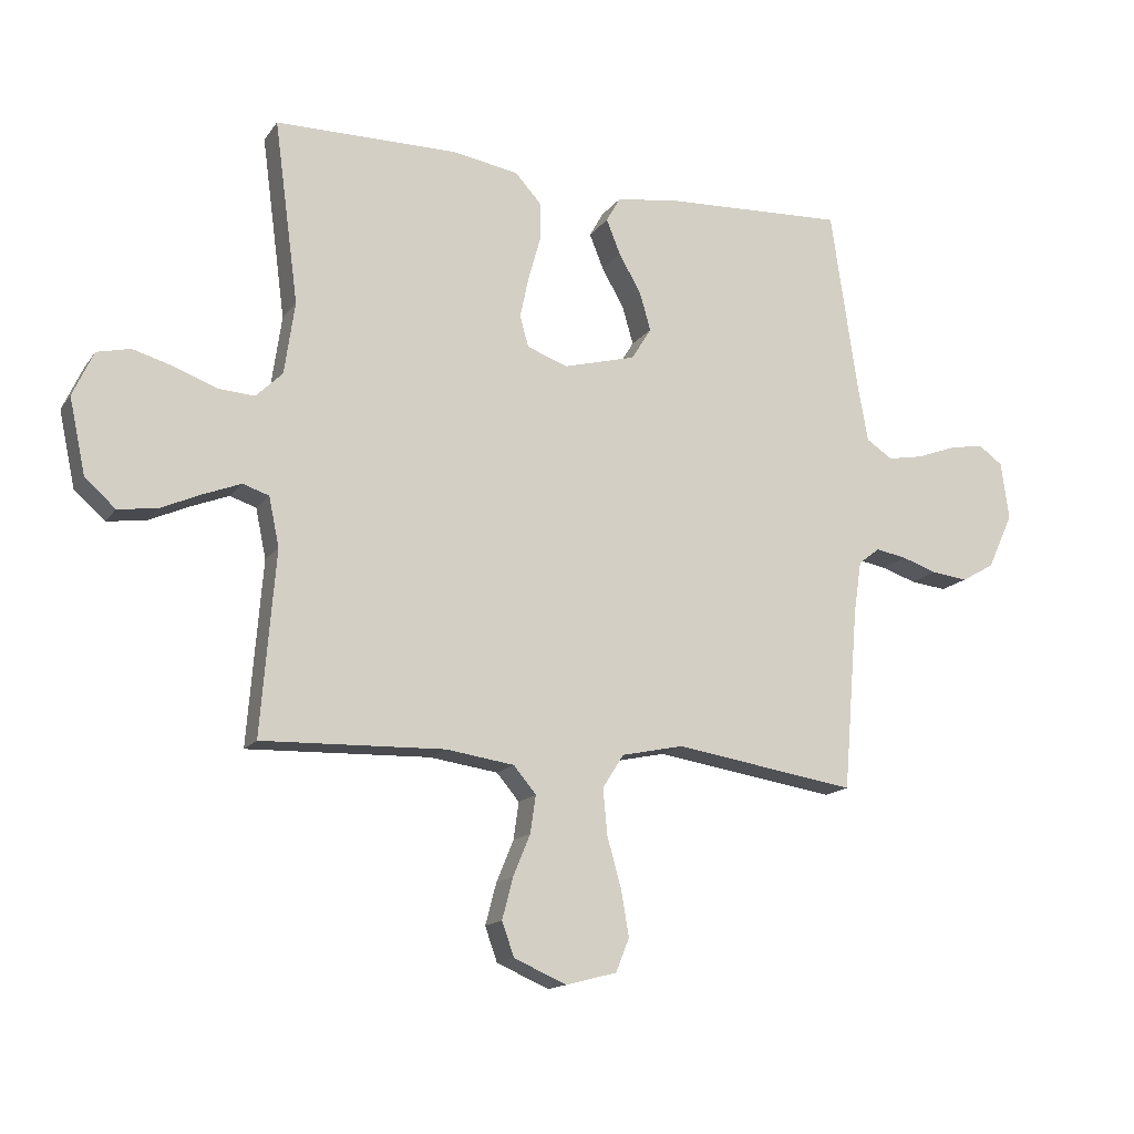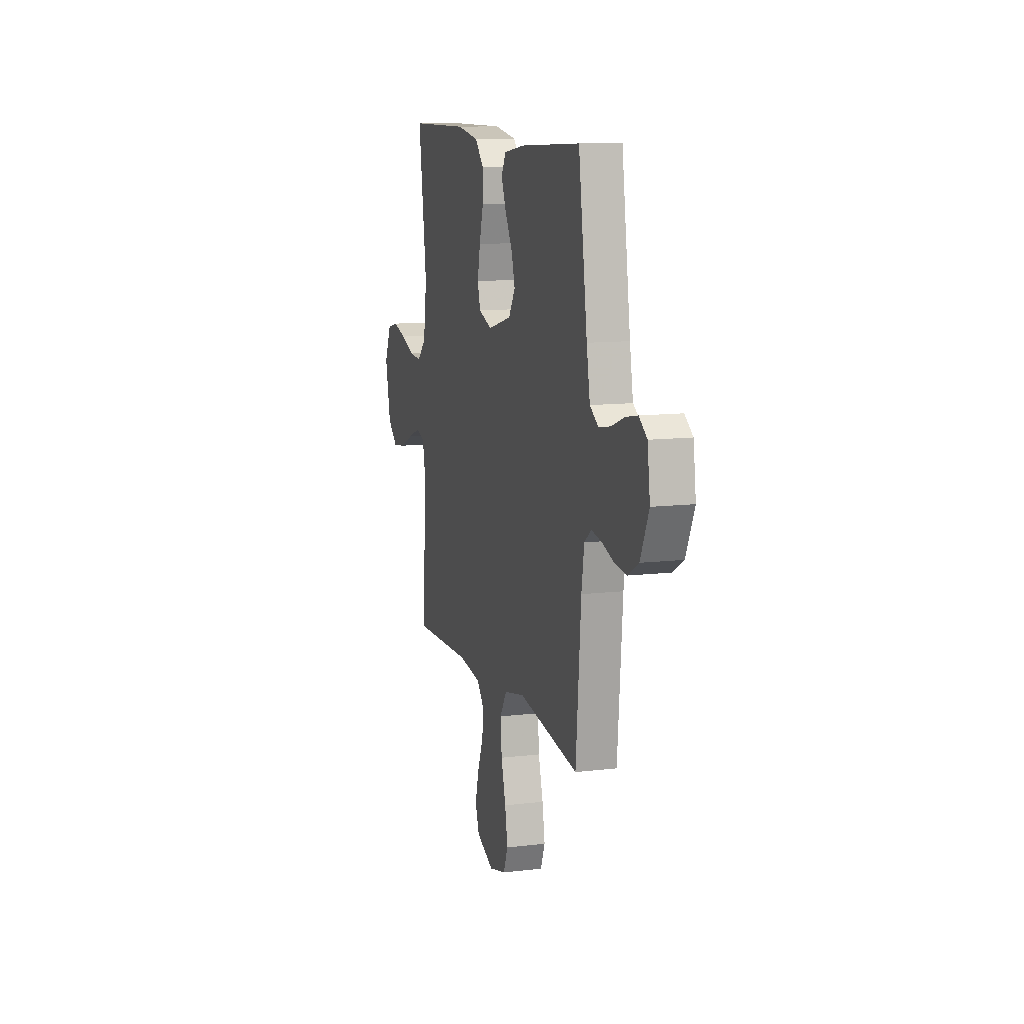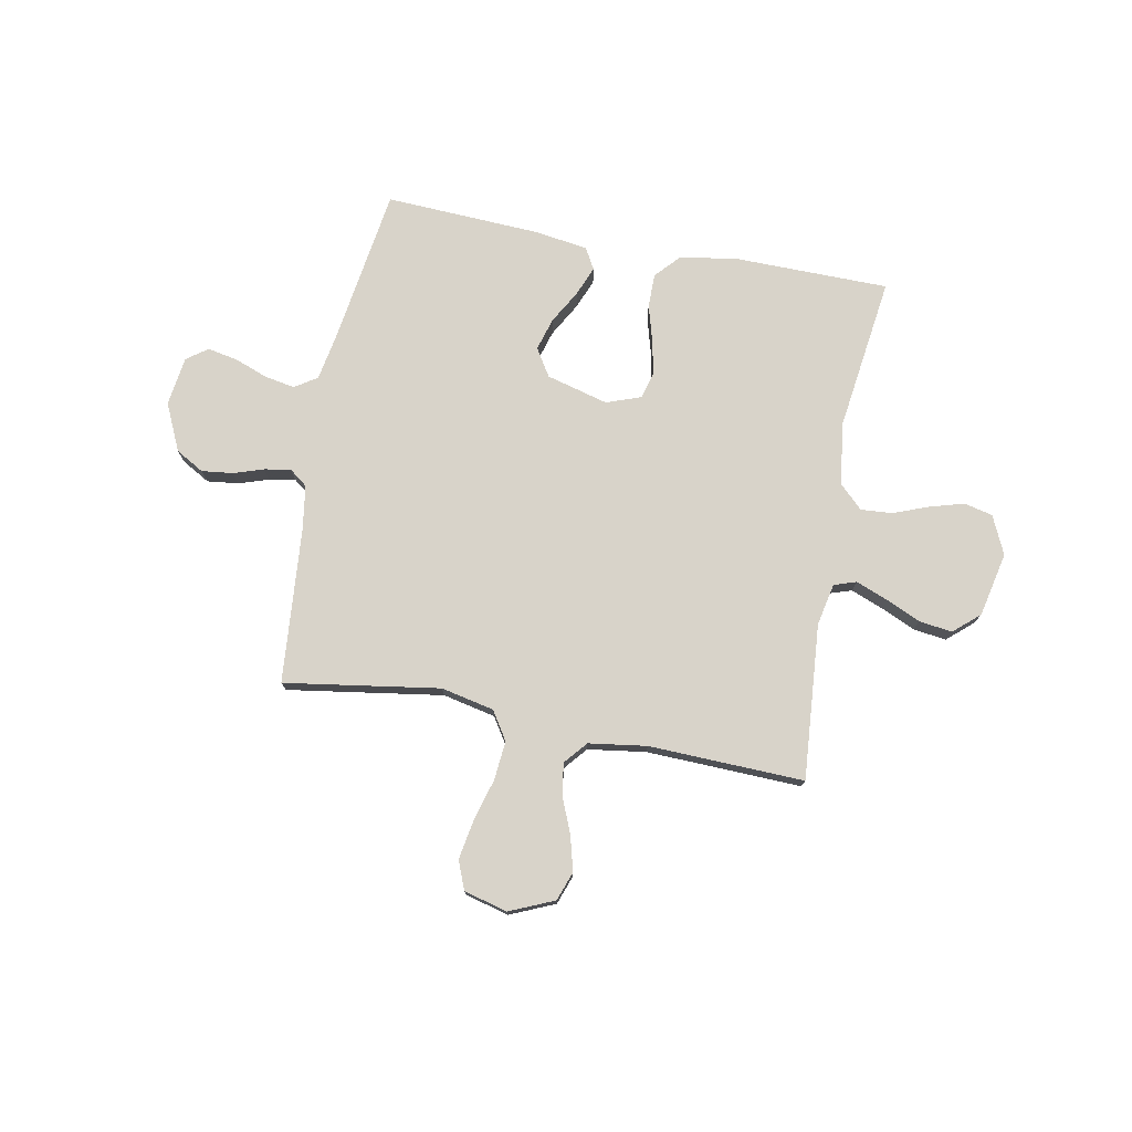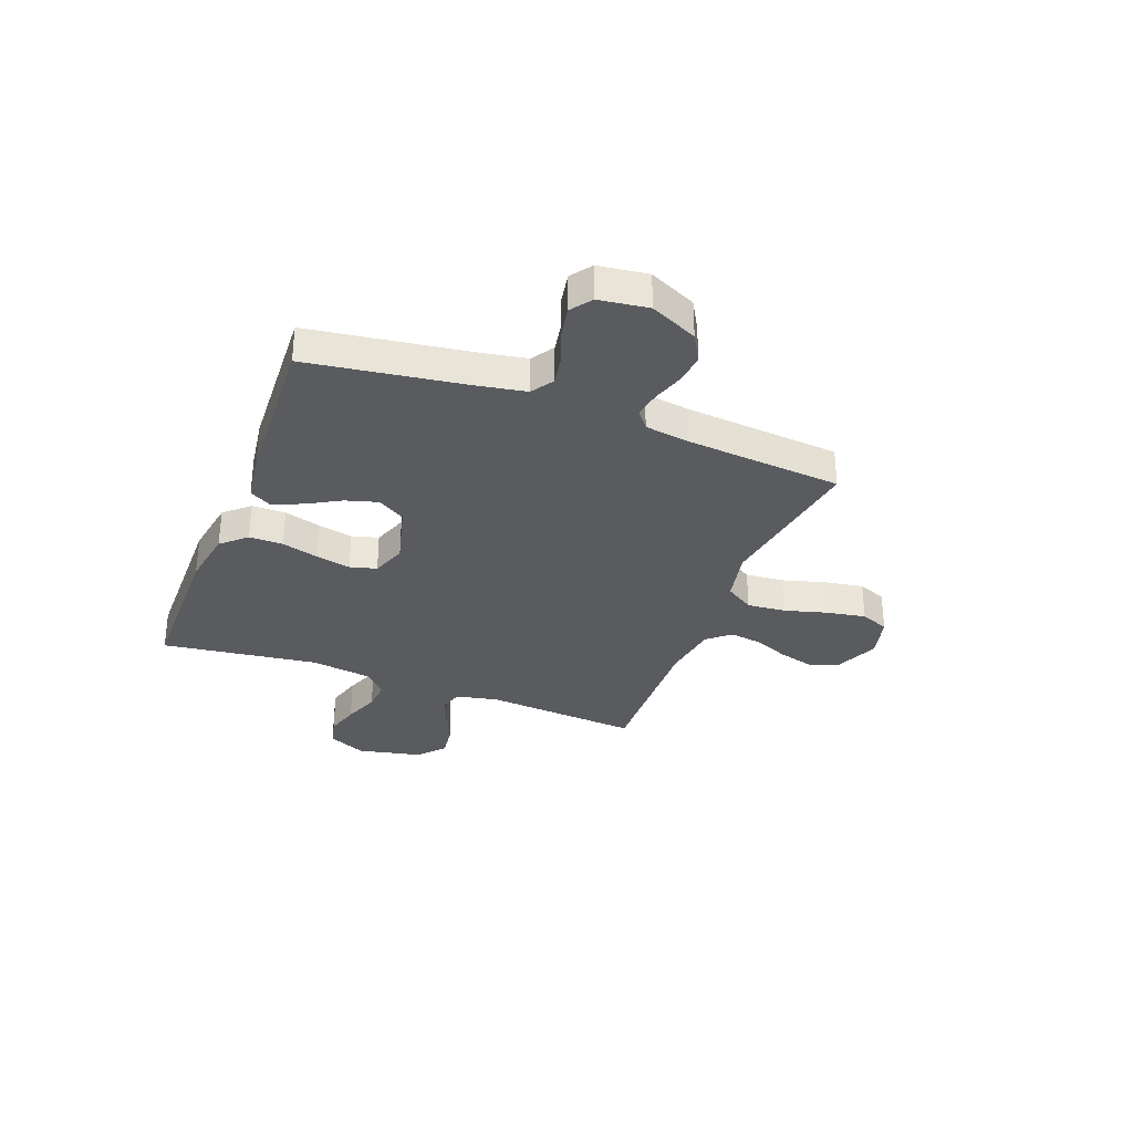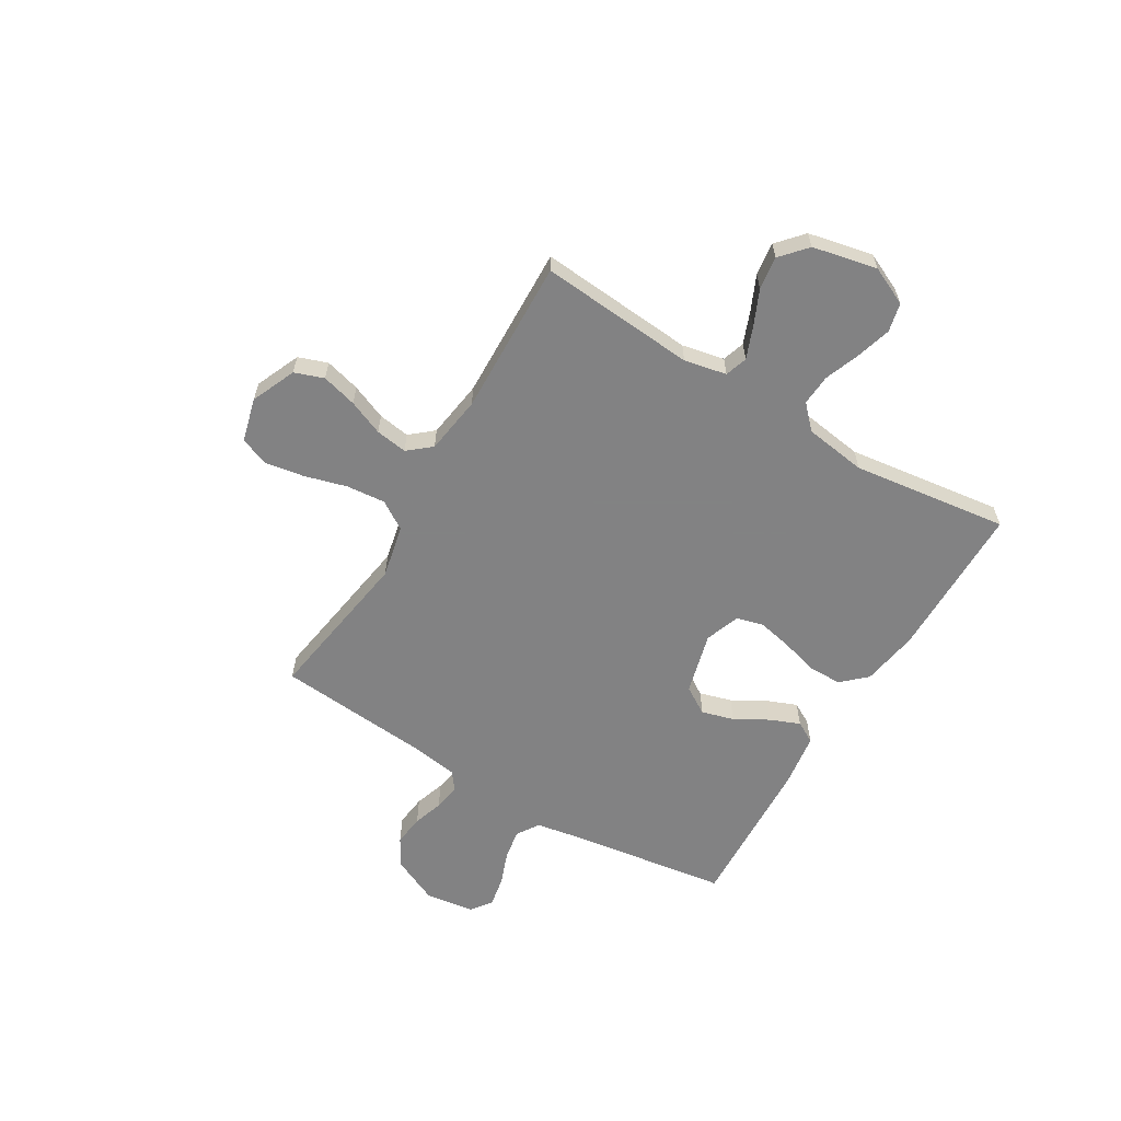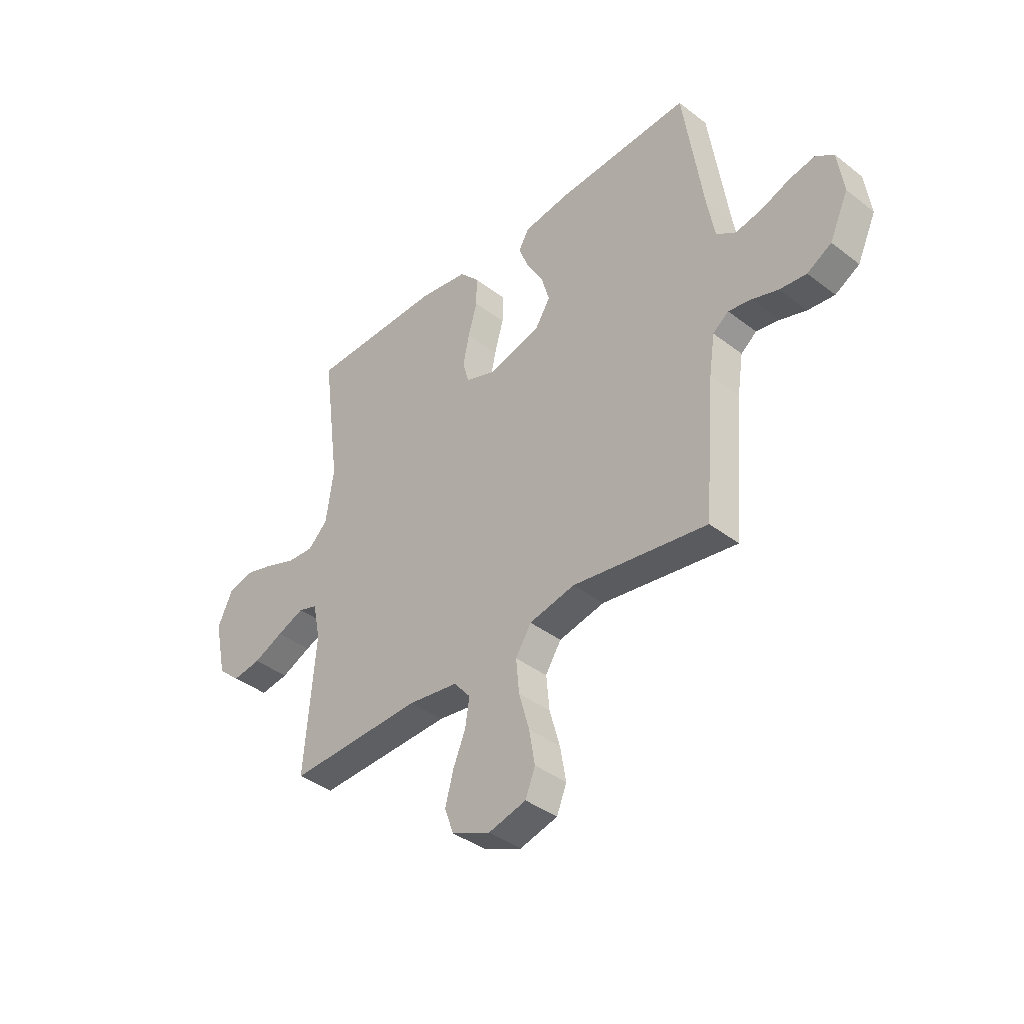
<metadata>
{"format":"obj","ext":"obj","renderer":"f3d","projection":"perspective","resolution":1024,"background":"white","views":[{"elev":-15.2,"azim":-23.2,"up":"+Z"},{"elev":11.4,"azim":73.7,"up":"+Z"},{"elev":75.8,"azim":-169.3,"up":"+Y"},{"elev":-32.1,"azim":69.0,"up":"+Y"},{"elev":-60.9,"azim":-121.0,"up":"+Y"},{"elev":-39.4,"azim":46.3,"up":"+Z"}]}
</metadata>
<code>
v -0.5 0.07 -0.5
v -0.476 0.07 -0.2
v -0.493 0.07 -0.119
v -0.536 0.07 -0.105
v -0.597 0.07 -0.129
v -0.664 0.07 -0.159
v -0.728 0.07 -0.168
v -0.778 0.07 -0.124
v -0.805 0.07 0
v -0.771 0.07 0.074
v -0.716 0.07 0.087
v -0.65 0.07 0.068
v -0.581 0.07 0.042
v -0.521 0.07 0.038
v -0.477 0.07 0.081
v -0.46 0.07 0.2
v -0.5 0.07 0.5
v -0.2 0.07 0.503
v -0.09 0.07 0.485
v -0.047 0.07 0.438
v -0.047 0.07 0.373
v -0.067 0.07 0.302
v -0.081 0.07 0.235
v -0.067 0.07 0.184
v 0 0.07 0.16
v 0.119 0.07 0.192
v 0.152 0.07 0.245
v 0.134 0.07 0.307
v 0.097 0.07 0.372
v 0.074 0.07 0.429
v 0.097 0.07 0.47
v 0.2 0.07 0.485
v 0.5 0.07 0.5
v 0.544 0.07 0.2
v 0.561 0.07 0.106
v 0.604 0.07 0.078
v 0.663 0.07 0.089
v 0.727 0.07 0.113
v 0.785 0.07 0.124
v 0.825 0.07 0.095
v 0.838 0.07 0
v 0.796 0.07 -0.091
v 0.742 0.07 -0.122
v 0.682 0.07 -0.115
v 0.624 0.07 -0.096
v 0.573 0.07 -0.087
v 0.538 0.07 -0.114
v 0.525 0.07 -0.2
v 0.5 0.07 -0.5
v 0.2 0.07 -0.454
v 0.098 0.07 -0.476
v 0.063 0.07 -0.531
v 0.07 0.07 -0.606
v 0.093 0.07 -0.688
v 0.106 0.07 -0.763
v 0.084 0.07 -0.818
v 0 0.07 -0.84
v -0.086 0.07 -0.803
v -0.106 0.07 -0.747
v -0.088 0.07 -0.679
v -0.06 0.07 -0.611
v -0.051 0.07 -0.55
v -0.088 0.07 -0.506
v -0.2 0.07 -0.49
v -0.5 0 -0.5
v -0.476 0 -0.2
v -0.493 0 -0.119
v -0.536 0 -0.105
v -0.597 0 -0.129
v -0.664 0 -0.159
v -0.728 0 -0.168
v -0.778 0 -0.124
v -0.805 0 0
v -0.771 0 0.074
v -0.716 0 0.087
v -0.65 0 0.068
v -0.581 0 0.042
v -0.521 0 0.038
v -0.477 0 0.081
v -0.46 0 0.2
v -0.5 0 0.5
v -0.2 0 0.503
v -0.09 0 0.485
v -0.047 0 0.438
v -0.047 0 0.373
v -0.067 0 0.302
v -0.081 0 0.235
v -0.067 0 0.184
v 0 0 0.16
v 0.119 0 0.192
v 0.152 0 0.245
v 0.134 0 0.307
v 0.097 0 0.372
v 0.074 0 0.429
v 0.097 0 0.47
v 0.2 0 0.485
v 0.5 0 0.5
v 0.544 0 0.2
v 0.561 0 0.106
v 0.604 0 0.078
v 0.663 0 0.089
v 0.727 0 0.113
v 0.785 0 0.124
v 0.825 0 0.095
v 0.838 0 0
v 0.796 0 -0.091
v 0.742 0 -0.122
v 0.682 0 -0.115
v 0.624 0 -0.096
v 0.573 0 -0.087
v 0.538 0 -0.114
v 0.525 0 -0.2
v 0.5 0 -0.5
v 0.2 0 -0.454
v 0.098 0 -0.476
v 0.063 0 -0.531
v 0.07 0 -0.606
v 0.093 0 -0.688
v 0.106 0 -0.763
v 0.084 0 -0.818
v 0 0 -0.84
v -0.086 0 -0.803
v -0.106 0 -0.747
v -0.088 0 -0.679
v -0.06 0 -0.611
v -0.051 0 -0.55
v -0.088 0 -0.506
v -0.2 0 -0.49
f 58 59 60 61
f 58 61 62
f 57 58 62
f 56 57 62
f 53 54 55 56
f 52 53 56 62
f 51 52 62 63
f 48 49 50
f 47 48 50 51
f 42 43 44 45
f 42 45 46
f 41 42 46
f 40 41 46
f 37 38 39 40
f 36 37 40 46
f 35 36 46 47
f 31 32 33 34
f 28 29 30 31
f 27 28 31 34
f 26 27 34 35
f 19 20 21 22
f 19 22 23
f 16 17 18 19
f 15 16 19 23
f 14 15 23 24
f 10 11 12 13
f 8 9 10 13
f 8 13 14
f 5 6 7 8
f 4 5 8 14
f 3 4 14 24
f 64 1 2
f 25 26 35 47
f 47 51 63 64
f 24 25 47 64
f 2 3 24 64
f 125 124 123 122
f 126 125 122
f 126 122 121
f 126 121 120
f 120 119 118 117
f 126 120 117 116
f 127 126 116 115
f 114 113 112
f 115 114 112 111
f 109 108 107 106
f 110 109 106
f 110 106 105
f 110 105 104
f 104 103 102 101
f 110 104 101 100
f 111 110 100 99
f 98 97 96 95
f 95 94 93 92
f 98 95 92 91
f 99 98 91 90
f 86 85 84 83
f 87 86 83
f 83 82 81 80
f 87 83 80 79
f 88 87 79 78
f 77 76 75 74
f 77 74 73 72
f 78 77 72
f 72 71 70 69
f 78 72 69 68
f 88 78 68 67
f 66 65 128
f 111 99 90 89
f 128 127 115 111
f 128 111 89 88
f 128 88 67 66
f 1 65 66 2
f 2 66 67 3
f 3 67 68 4
f 4 68 69 5
f 5 69 70 6
f 6 70 71 7
f 7 71 72 8
f 8 72 73 9
f 9 73 74 10
f 10 74 75 11
f 11 75 76 12
f 12 76 77 13
f 13 77 78 14
f 14 78 79 15
f 15 79 80 16
f 16 80 81 17
f 17 81 82 18
f 18 82 83 19
f 19 83 84 20
f 20 84 85 21
f 21 85 86 22
f 22 86 87 23
f 23 87 88 24
f 24 88 89 25
f 25 89 90 26
f 26 90 91 27
f 27 91 92 28
f 28 92 93 29
f 29 93 94 30
f 30 94 95 31
f 31 95 96 32
f 32 96 97 33
f 33 97 98 34
f 34 98 99 35
f 35 99 100 36
f 36 100 101 37
f 37 101 102 38
f 38 102 103 39
f 39 103 104 40
f 40 104 105 41
f 41 105 106 42
f 42 106 107 43
f 43 107 108 44
f 44 108 109 45
f 45 109 110 46
f 46 110 111 47
f 47 111 112 48
f 48 112 113 49
f 49 113 114 50
f 50 114 115 51
f 51 115 116 52
f 52 116 117 53
f 53 117 118 54
f 54 118 119 55
f 55 119 120 56
f 56 120 121 57
f 57 121 122 58
f 58 122 123 59
f 59 123 124 60
f 60 124 125 61
f 61 125 126 62
f 62 126 127 63
f 63 127 128 64
f 64 128 65 1

</code>
